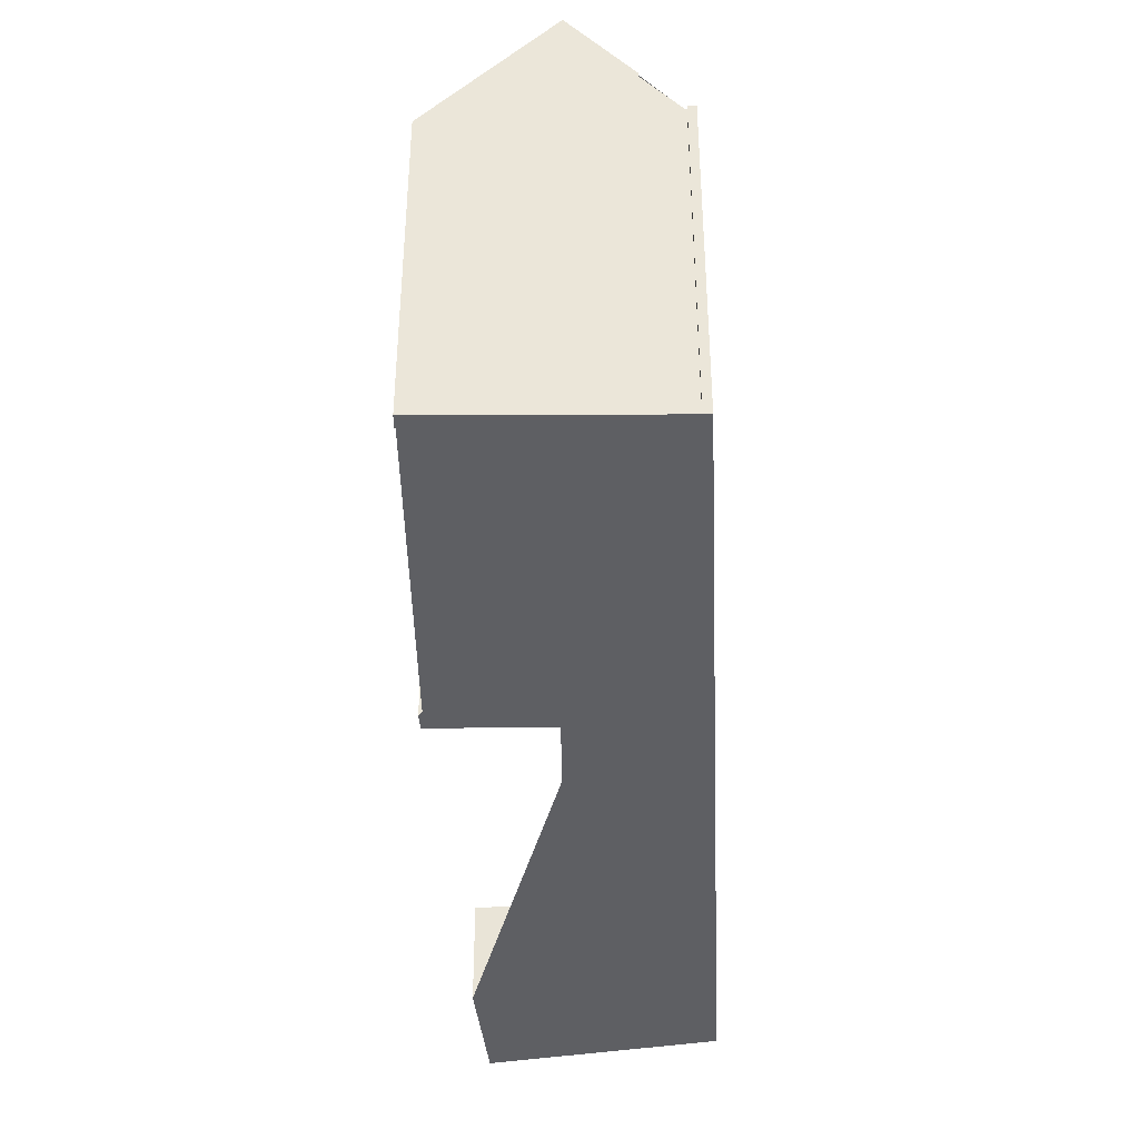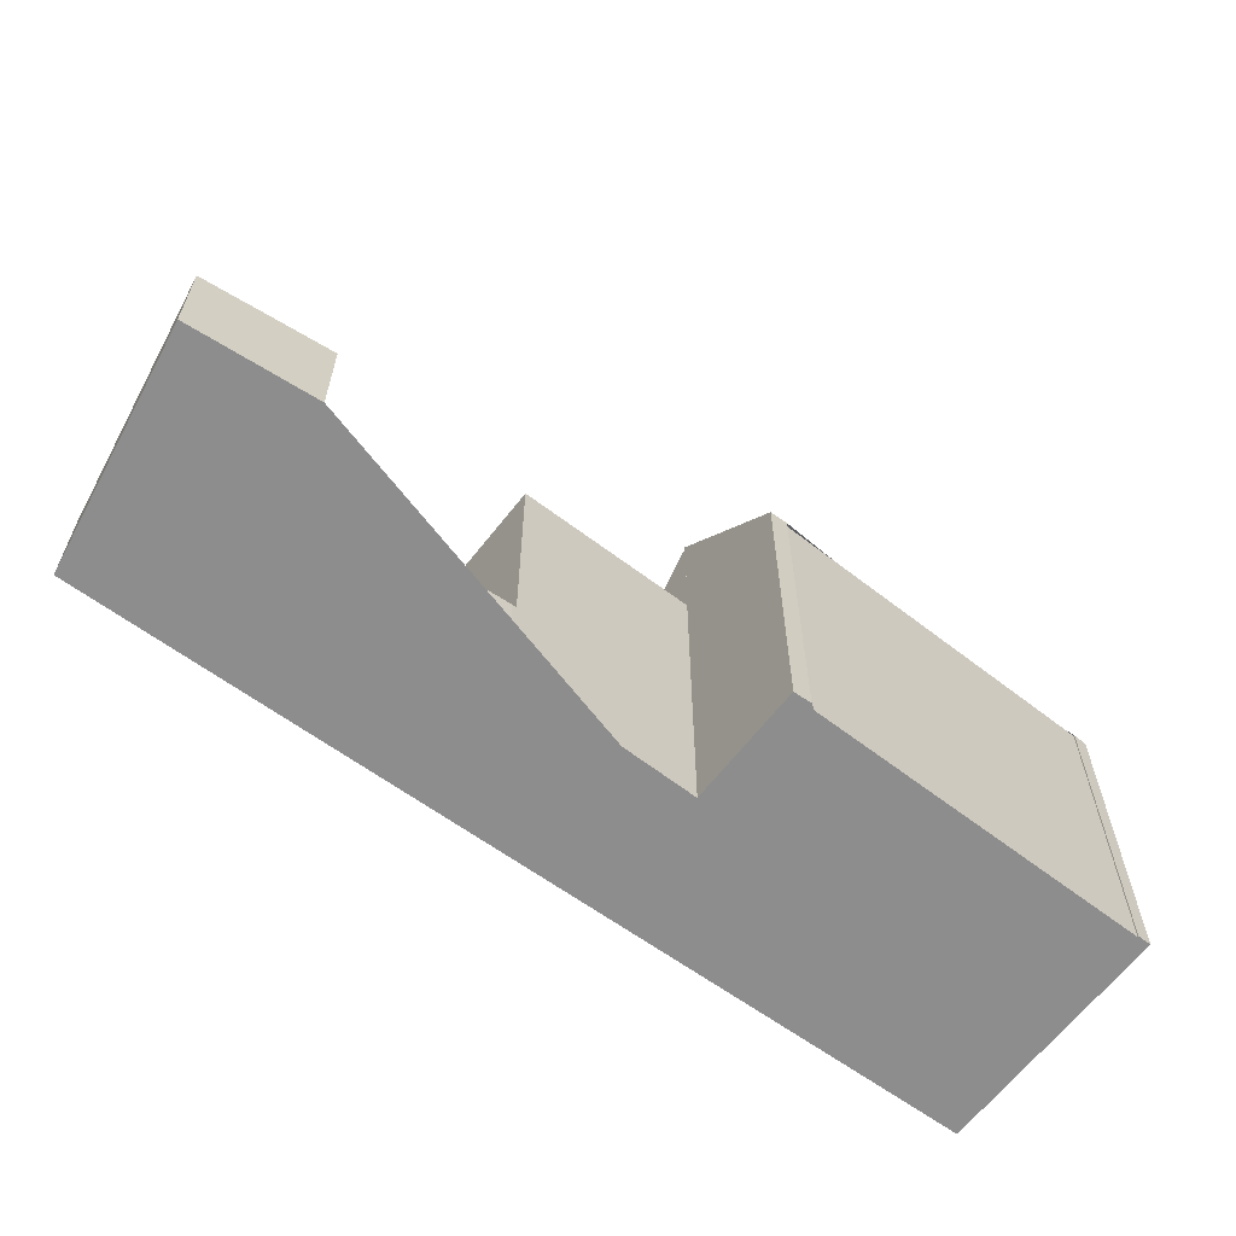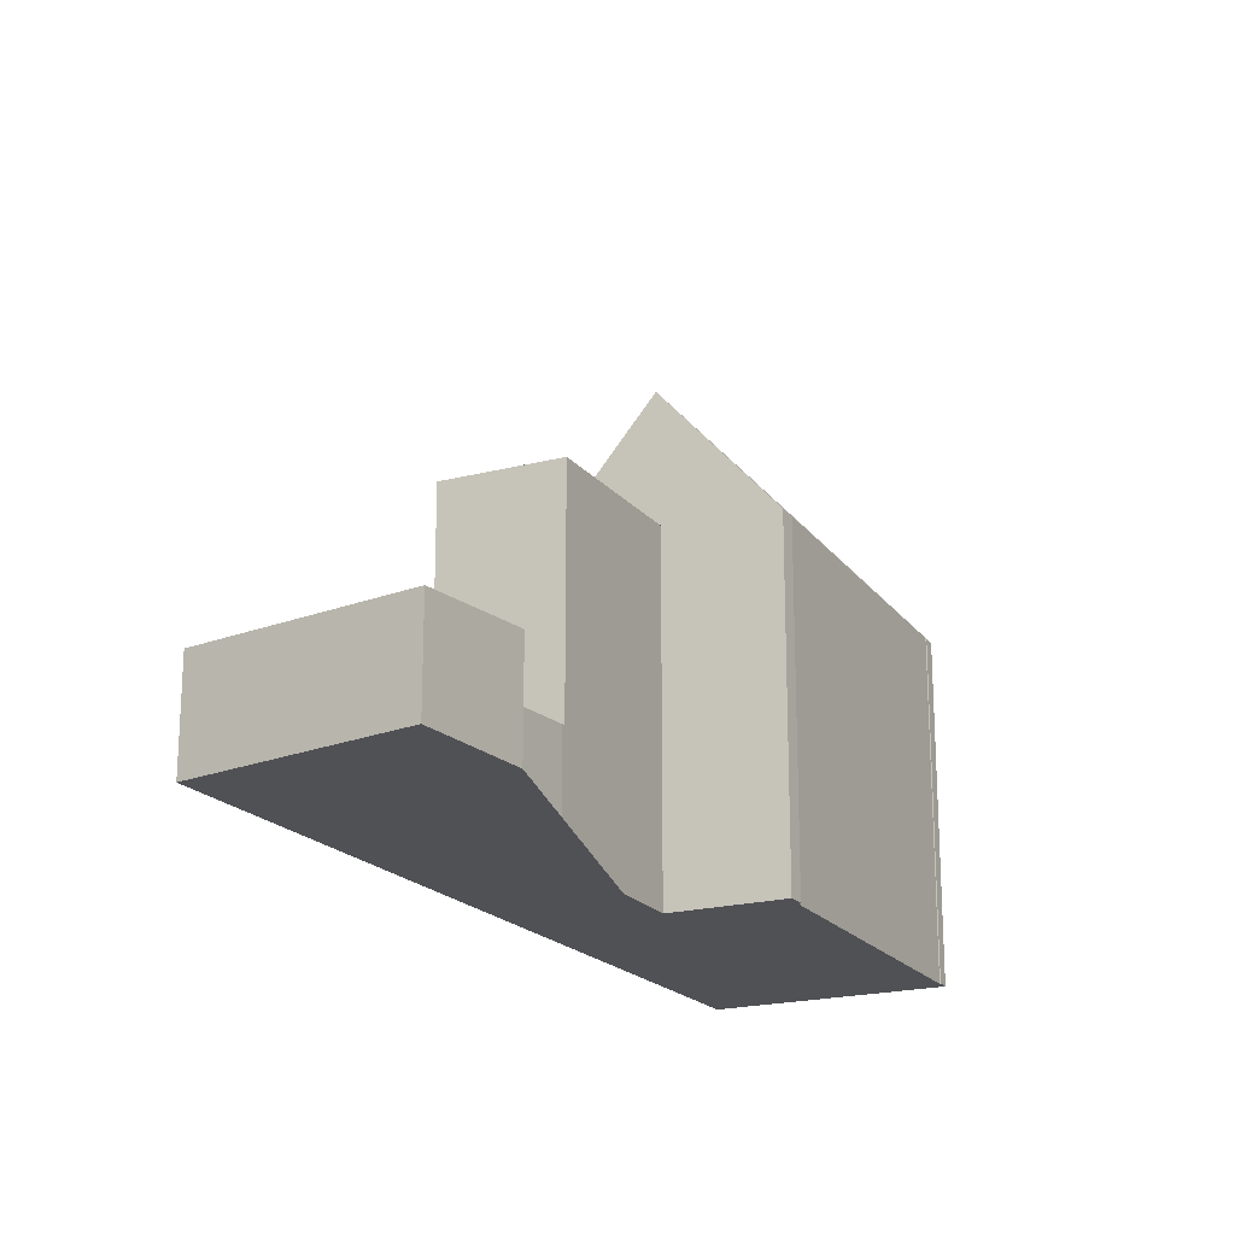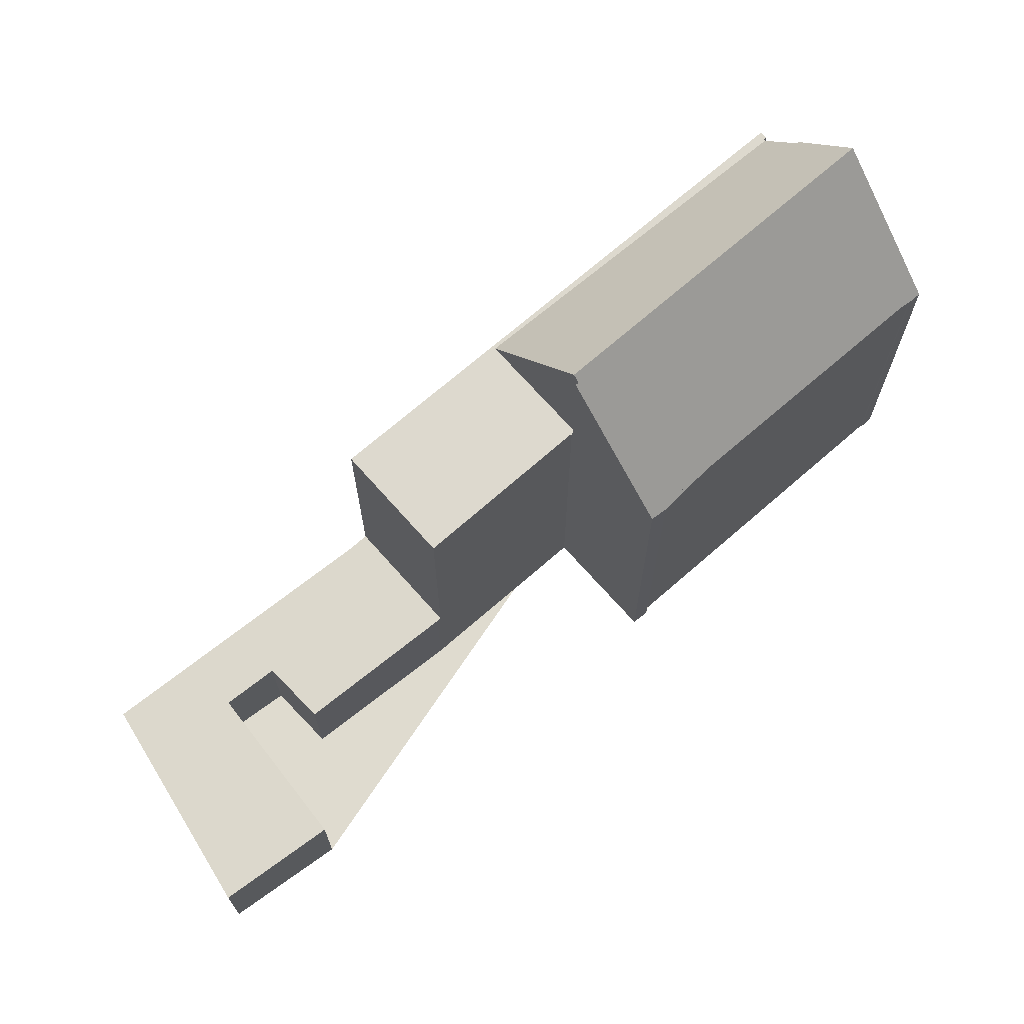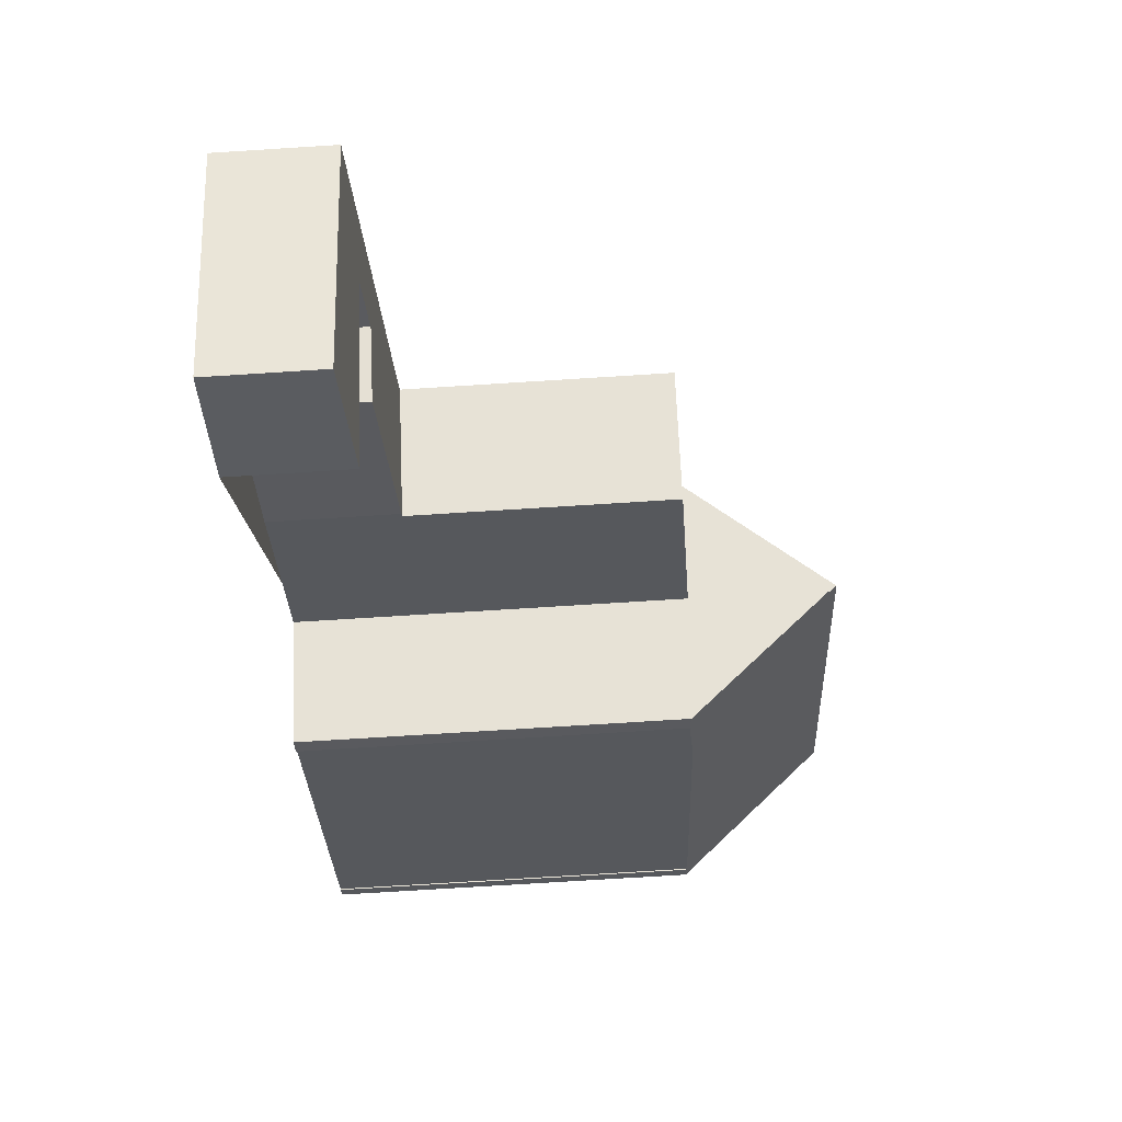
<metadata>
{"format":"obj","ext":"obj","renderer":"f3d","projection":"perspective","resolution":1024,"background":"white","views":[{"elev":-41.8,"azim":136.4,"up":"+Z"},{"elev":-64.6,"azim":7.9,"up":"+Z"},{"elev":-20.2,"azim":-17.9,"up":"+Z"},{"elev":70.5,"azim":4.3,"up":"+Z"},{"elev":-73.8,"azim":-86.4,"up":"+Y"}]}
</metadata>
<code>
v 48.26 157.1 3.526
v 48.61 157.4 3.485
v 48.54 157.5 3.597
v 55.02 164.1 3.395
v 55.05 164.1 3.361
v 55.29 164.3 3.356
v 33.57 152.4 -3.209
v 37.21 147.3 -3.27
v 39.74 149.4 -3.131
v 36.54 153 -3.107
v 37.73 154 -3.041
v 39.11 152.7 -3.042
v 42.43 155.8 -2.852
v 39.64 157.8 -2.866
v 51.61 167.9 5.091
v 51.55 167.8 5.094
v 45.95 159.3 3.657
v 50.78 168.6 3.881
v 50.84 168.6 3.883
v 50.68 168.8 3.885
v 52.87 166.7 7.126
v 48.19 157.2 3.633
v 54.98 164.6 3.839
v 52.87 166.7 7.126
v 45.97 159.3 7.094
v 33.76 152.5 -3.198
v 37.4 147.5 -3.259
v 33.93 152.7 -3.189
v 38.61 148.5 -3.193
v 36.68 155.1 -3.033
v 39.23 152.8 -3.036
v 34.1 152.8 -3.179
v 38.78 148.6 -3.184
v 35.06 152 -3.18
v 35.68 151.1 -3.19
v 34.31 153 -3.167
v 38.23 148.8 -3.193
v 38.39 149 -3.183
v 39.3 149.9 -3.128
v 42.51 155.8 -2.847
v 40.08 158.2 -2.839
v 45.91 159.5 7.294
v 50.81 168.5 3.881
v 40.08 158.2 3.572
v 50.81 168.5 3.881
v 43.7 161.7 3.685
v 45.97 159.3 3.657
v 42.51 155.8 3.559
v 40.09 158.2 3.585
v 40.08 158.2 3.585
v 43.74 161.6 3.753
v 42.23 160.3 3.644
v 33.58 152.4 -3.209
v 33.75 152.5 -3.199
v 43.74 161.6 3.684
v 41.23 159.3 3.618
v 51.05 168.3 4.279
v 43.7 161.7 3.685
v 43.74 161.6 3.684
v 43.63 161.7 3.685
v 43.7 161.7 3.685
v 43.74 161.6 3.753
v 45.91 159.5 7.294
v 45.91 159.5 7.294
v 46.04 159.4 7.091
v 48.26 157.3 3.635
v 48.33 157.2 3.517
v 46.04 159.4 3.659
v 48.04 157.5 3.973
v 52.5 161.9 3.764
v 55.11 164.5 3.642
v 47.97 157.4 3.976
v 36.02 149.4 -3.236
v 35.84 149.2 -3.247
v 46.04 159.4 7.091
v 53.1 166.4 6.76
v 46.04 159.4 3.659
v 46.04 159.4 3.659
v 46.04 159.4 7.091
v 42.01 155.4 -2.876
v 45.97 159.3 3.657
v 44.23 157.6 3.608
v 45.97 159.3 7.094
v 42.49 155.9 -2.847
v 36.76 150.1 -3.192
v 37.99 151.4 -3.118
v 36.92 150.3 -3.182
v 42.49 155.9 3.559
v 37.56 150.9 -3.143
v 34.87 153.5 -3.135
v 38.98 149.6 -3.148
v 39.42 149.2 -3.149
v 50.64 168.7 3.884
v 50.81 168.6 3.882
v 51.61 167.9 5.092
v 51.8 167.7 5.393
v 42.49 155.9 -2.847
v 42.51 155.8 -2.847
v 40.08 158.2 -2.839
v 42.49 155.9 3.559
v 42.51 155.8 3.559
v 40.08 158.2 3.585
v 40.09 158.2 3.585
v 45.02 160.4 5.834
v 34.7 151.2 -3.214
v 34.51 151.1 -3.225
v 45.02 160.4 3.67
v 41.25 157.1 -2.843
v 41.25 157.1 -2.843
v 35.12 151.6 -3.19
v 36.03 152.4 -3.139
v 35.3 151.8 -3.18
v 35.24 151.7 -3.183
v 41.25 157.1 3.572
v 45.02 160.4 5.834
v 45.02 160.4 3.67
v 41.25 157.1 3.572
v 37.88 154.1 -3.034
v 37.76 154 -3.041
v 36.59 152.9 -3.107
v 52.49 167 6.517
v 36.54 149.9 -3.205
v 37.96 147.9 -3.229
v 37.02 147.6 -3.267
v 37.19 147.8 -3.256
v 54.36 165.2 4.813
v 47.36 158.1 5.031
v 47.29 158 5.033
v 37.71 148.3 -3.224
v 48.33 157.2 3.517
v 48.26 157.1 3.526
v 48.26 157.1 -5.977
v 48.33 157.2 -5.977
v 48.54 157.5 3.597
v 48.61 157.4 3.485
v 48.61 157.4 -5.977
v 48.54 157.5 -5.977
v 55.02 164.1 3.395
v 48.54 157.5 3.597
v 48.54 157.5 -5.977
v 55.02 164.1 -5.977
v 55.05 164.1 3.361
v 55.02 164.1 3.395
v 55.02 164.1 -5.977
v 55.05 164.1 -5.977
v 55.29 164.3 3.356
v 55.05 164.1 3.361
v 55.05 164.1 -5.977
v 55.29 164.3 -5.977
v 55.11 164.5 3.642
v 55.29 164.3 3.356
v 55.29 164.3 -5.977
v 55.11 164.5 -5.977
v 33.58 152.4 -3.209
v 33.57 152.4 -3.209
v 33.57 152.4 -5.977
v 33.58 152.4 -5.977
v 37.4 147.5 -3.259
v 37.21 147.3 -3.27
v 37.21 147.3 -5.977
v 37.4 147.5 -5.977
v 39.3 149.9 -3.128
v 39.74 149.4 -3.131
v 39.74 149.4 -5.977
v 39.3 149.9 -5.977
v 37.73 154 -3.041
v 36.54 153 -3.107
v 36.54 153 -5.977
v 37.73 154 -5.977
v 37.76 154 -3.041
v 37.73 154 -3.041
v 37.73 154 -5.977
v 37.76 154 -5.977
v 39.23 152.8 -3.036
v 39.11 152.7 -3.042
v 39.11 152.7 -5.977
v 39.23 152.8 -5.977
v 42.51 155.8 -2.847
v 42.43 155.8 -2.852
v 42.43 155.8 -5.977
v 42.51 155.8 -5.977
v 36.68 155.1 -3.033
v 39.64 157.8 -2.866
v 39.64 157.8 -5.977
v 36.68 155.1 -5.977
v 51.61 167.9 5.092
v 51.61 167.9 5.091
v 51.61 167.9 -5.977
v 51.61 167.9 -5.977
v 51.05 168.3 4.279
v 51.55 167.8 5.094
v 51.55 167.8 -5.977
v 51.05 168.3 -5.977
v 45.97 159.3 3.657
v 45.95 159.3 3.657
v 45.95 159.3 -5.977
v 45.97 159.3 -5.977
v 50.81 168.6 3.882
v 50.78 168.6 3.881
v 50.78 168.6 -5.977
v 50.81 168.6 -5.977
v 50.68 168.8 3.885
v 50.84 168.6 3.883
v 50.84 168.6 -5.977
v 50.68 168.8 -5.977
v 50.64 168.7 3.884
v 50.68 168.8 3.885
v 50.68 168.8 -5.977
v 50.64 168.7 -5.977
v 48.26 157.1 3.526
v 48.19 157.2 3.633
v 48.19 157.2 -5.977
v 48.26 157.1 -5.977
v 54.36 165.2 4.813
v 54.98 164.6 3.839
v 54.98 164.6 -5.977
v 54.36 165.2 -5.977
v 52.49 167 6.517
v 52.87 166.7 7.126
v 52.87 166.7 -5.977
v 52.49 167 -5.977
v 33.75 152.5 -3.199
v 33.76 152.5 -3.198
v 33.76 152.5 -5.977
v 33.75 152.5 -5.977
v 37.96 147.9 -3.229
v 37.4 147.5 -3.259
v 37.4 147.5 -5.977
v 37.96 147.9 -5.977
v 33.76 152.5 -3.198
v 33.93 152.7 -3.189
v 33.93 152.7 -5.977
v 33.76 152.5 -5.977
v 38.78 148.6 -3.184
v 38.61 148.5 -3.193
v 38.61 148.5 -5.977
v 38.78 148.6 -5.977
v 34.87 153.5 -3.135
v 36.68 155.1 -3.033
v 36.68 155.1 -5.977
v 34.87 153.5 -5.977
v 42.01 155.4 -2.876
v 39.23 152.8 -3.036
v 39.23 152.8 -5.977
v 42.01 155.4 -5.977
v 33.93 152.7 -3.189
v 34.1 152.8 -3.179
v 34.1 152.8 -5.977
v 33.93 152.7 -5.977
v 39.42 149.2 -3.149
v 38.78 148.6 -3.184
v 38.78 148.6 -5.977
v 39.42 149.2 -5.977
v 34.1 152.8 -3.179
v 34.31 153 -3.167
v 34.31 153 -5.977
v 34.1 152.8 -5.977
v 37.99 151.4 -3.118
v 39.3 149.9 -3.128
v 39.3 149.9 -5.977
v 37.99 151.4 -5.977
v 50.78 168.6 3.881
v 50.81 168.5 3.881
v 50.81 168.5 -5.977
v 50.78 168.6 -5.977
v 34.51 151.1 -3.225
v 33.58 152.4 -3.209
v 33.58 152.4 -5.977
v 34.51 151.1 -5.977
v 33.57 152.4 -3.209
v 33.75 152.5 -3.199
v 33.75 152.5 -5.977
v 33.57 152.4 -5.977
v 40.08 158.2 3.585
v 41.23 159.3 3.618
v 41.23 159.3 -5.977
v 40.08 158.2 -5.977
v 50.81 168.5 3.881
v 51.05 168.3 4.279
v 51.05 168.3 -5.977
v 50.81 168.5 -5.977
v 41.23 159.3 3.618
v 43.63 161.7 3.685
v 43.63 161.7 -5.977
v 41.23 159.3 -5.977
v 48.61 157.4 3.485
v 48.33 157.2 3.517
v 48.33 157.2 -5.977
v 48.61 157.4 -5.977
v 54.98 164.6 3.839
v 55.11 164.5 3.642
v 55.11 164.5 -5.977
v 54.98 164.6 -5.977
v 48.19 157.2 3.633
v 47.97 157.4 3.976
v 47.97 157.4 -5.977
v 48.19 157.2 -5.977
v 37.02 147.6 -3.267
v 35.84 149.2 -3.247
v 35.84 149.2 -5.977
v 37.02 147.6 -5.977
v 52.87 166.7 7.126
v 53.1 166.4 6.76
v 53.1 166.4 -5.977
v 52.87 166.7 -5.977
v 42.43 155.8 -2.852
v 42.01 155.4 -2.876
v 42.01 155.4 -5.977
v 42.43 155.8 -5.977
v 45.95 159.3 3.657
v 44.23 157.6 3.608
v 44.23 157.6 -5.977
v 45.95 159.3 -5.977
v 47.29 158 5.033
v 45.97 159.3 7.094
v 45.97 159.3 -5.977
v 47.29 158 -5.977
v 36.59 152.9 -3.107
v 37.99 151.4 -3.118
v 37.99 151.4 -5.977
v 36.59 152.9 -5.977
v 34.31 153 -3.167
v 34.87 153.5 -3.135
v 34.87 153.5 -5.977
v 34.31 153 -5.977
v 39.74 149.4 -3.131
v 39.42 149.2 -3.149
v 39.42 149.2 -5.977
v 39.74 149.4 -5.977
v 43.63 161.7 3.685
v 50.64 168.7 3.884
v 50.64 168.7 -5.977
v 43.63 161.7 -5.977
v 50.84 168.6 3.883
v 50.81 168.6 3.882
v 50.81 168.6 -5.977
v 50.84 168.6 -5.977
v 51.55 167.8 5.094
v 51.61 167.9 5.092
v 51.61 167.9 -5.977
v 51.55 167.8 -5.977
v 51.61 167.9 5.091
v 51.8 167.7 5.393
v 51.8 167.7 -5.977
v 51.61 167.9 -5.977
v 39.64 157.8 -2.866
v 40.08 158.2 -2.839
v 40.08 158.2 -5.977
v 39.64 157.8 -5.977
v 44.23 157.6 3.608
v 42.51 155.8 3.559
v 42.51 155.8 -5.977
v 44.23 157.6 -5.977
v 35.84 149.2 -3.247
v 34.51 151.1 -3.225
v 34.51 151.1 -5.977
v 35.84 149.2 -5.977
v 39.11 152.7 -3.042
v 37.76 154 -3.041
v 37.76 154 -5.977
v 39.11 152.7 -5.977
v 36.54 153 -3.107
v 36.59 152.9 -3.107
v 36.59 152.9 -5.977
v 36.54 153 -5.977
v 51.8 167.7 5.393
v 52.49 167 6.517
v 52.49 167 -5.977
v 51.8 167.7 -5.977
v 38.61 148.5 -3.193
v 37.96 147.9 -3.229
v 37.96 147.9 -5.977
v 38.61 148.5 -5.977
v 37.21 147.3 -3.27
v 37.02 147.6 -3.267
v 37.02 147.6 -5.977
v 37.21 147.3 -5.977
v 53.1 166.4 6.76
v 54.36 165.2 4.813
v 54.36 165.2 -5.977
v 53.1 166.4 -5.977
v 47.97 157.4 3.976
v 47.29 158 5.033
v 47.29 158 -5.977
v 47.97 157.4 -5.977
v 39.64 157.8 -5.977
v 50.68 168.8 -5.977
v 50.84 168.6 -5.977
v 50.78 168.6 -5.977
v 51.55 167.8 -5.977
v 51.61 167.9 -5.977
v 55.29 164.3 -5.977
v 55.05 164.1 -5.977
v 55.02 164.1 -5.977
v 48.54 157.5 -5.977
v 48.61 157.4 -5.977
v 48.26 157.1 -5.977
v 45.95 159.3 -5.977
v 42.43 155.8 -5.977
v 39.11 152.7 -5.977
v 37.73 154 -5.977
v 36.54 153 -5.977
v 39.74 149.4 -5.977
v 37.21 147.3 -5.977
v 33.57 152.4 -5.977
f 66 22 1 67
f 54 7 53
f 37 85 122 129
f 89 87 38 91
f 85 37 38 87
f 110 35 113
f 36 32 34
f 37 29 33 38
f 91 38 33 92
f 84 40 48 88
f 50 44 49
f 62 57 45 58
f 51 46 55
f 125 73 74 124
f 94 19 20 93
f 96 15 95
f 60 56 52 61
f 76 21 64 75
f 71 23 70
f 61 52 59
f 68 47 25 65
f 69 66 70
f 70 66 67 2 3 4 5 6 71
f 72 22 66 69
f 106 74 73 105
f 127 69 70 23 126
f 107 78 79 42 104
f 101 82 100
f 128 72 69 127
f 122 85 35
f 112 87 89 111
f 113 35 85 87 112
f 109 84 88 114
f 103 52 56 102
f 117 100 82 17 81 77 116
f 119 12 31 118
f 91 39 86 89
f 92 9 39 91
f 93 60 61 43 18 94
f 115 63 24 121
f 97 80 13 98
f 118 31 80 97 108
f 105 26 54 53 106
f 104 51 55 107
f 110 28 26 105
f 111 90 36 34 112
f 112 34 113
f 114 49 44 41 109
f 113 34 32 28 110
f 116 59 52 103 117
f 111 89 86 120
f 120 10 11 119 118 30 90 111
f 121 96 95 16 57 62 115
f 108 99 14 30 118
f 35 110 105 73 122
f 129 122 73 125
f 124 8 27 125
f 126 76 75 127
f 127 75 83 128
f 129 123 29 37
f 125 27 123 129
f 131 132 133 130
f 135 136 137 134
f 139 140 141 138
f 143 144 145 142
f 147 148 149 146
f 151 152 153 150
f 155 156 157 154
f 159 160 161 158
f 163 164 165 162
f 167 168 169 166
f 171 172 173 170
f 175 176 177 174
f 179 180 181 178
f 183 184 185 182
f 187 188 189 186
f 191 192 193 190
f 195 196 197 194
f 199 200 201 198
f 203 204 205 202
f 207 208 209 206
f 211 212 213 210
f 215 216 217 214
f 219 220 221 218
f 223 224 225 222
f 227 228 229 226
f 231 232 233 230
f 235 236 237 234
f 239 240 241 238
f 243 244 245 242
f 247 248 249 246
f 251 252 253 250
f 255 256 257 254
f 259 260 261 258
f 263 264 265 262
f 267 268 269 266
f 271 272 273 270
f 275 276 277 274
f 279 280 281 278
f 283 284 285 282
f 287 288 289 286
f 291 292 293 290
f 295 296 297 294
f 299 300 301 298
f 303 304 305 302
f 307 308 309 306
f 311 312 313 310
f 315 316 317 314
f 319 320 321 318
f 323 324 325 322
f 327 328 329 326
f 331 332 333 330
f 335 336 337 334
f 339 340 341 338
f 343 344 345 342
f 347 348 349 346
f 351 352 353 350
f 355 356 357 354
f 359 360 361 358
f 363 364 365 362
f 367 368 369 366
f 371 372 373 370
f 375 376 377 374
f 379 380 381 378
f 383 384 385 382
f 387 388 389 390 391 392 393 394 395 396 397 398 399 400 401 402 403 404 405 386

</code>
